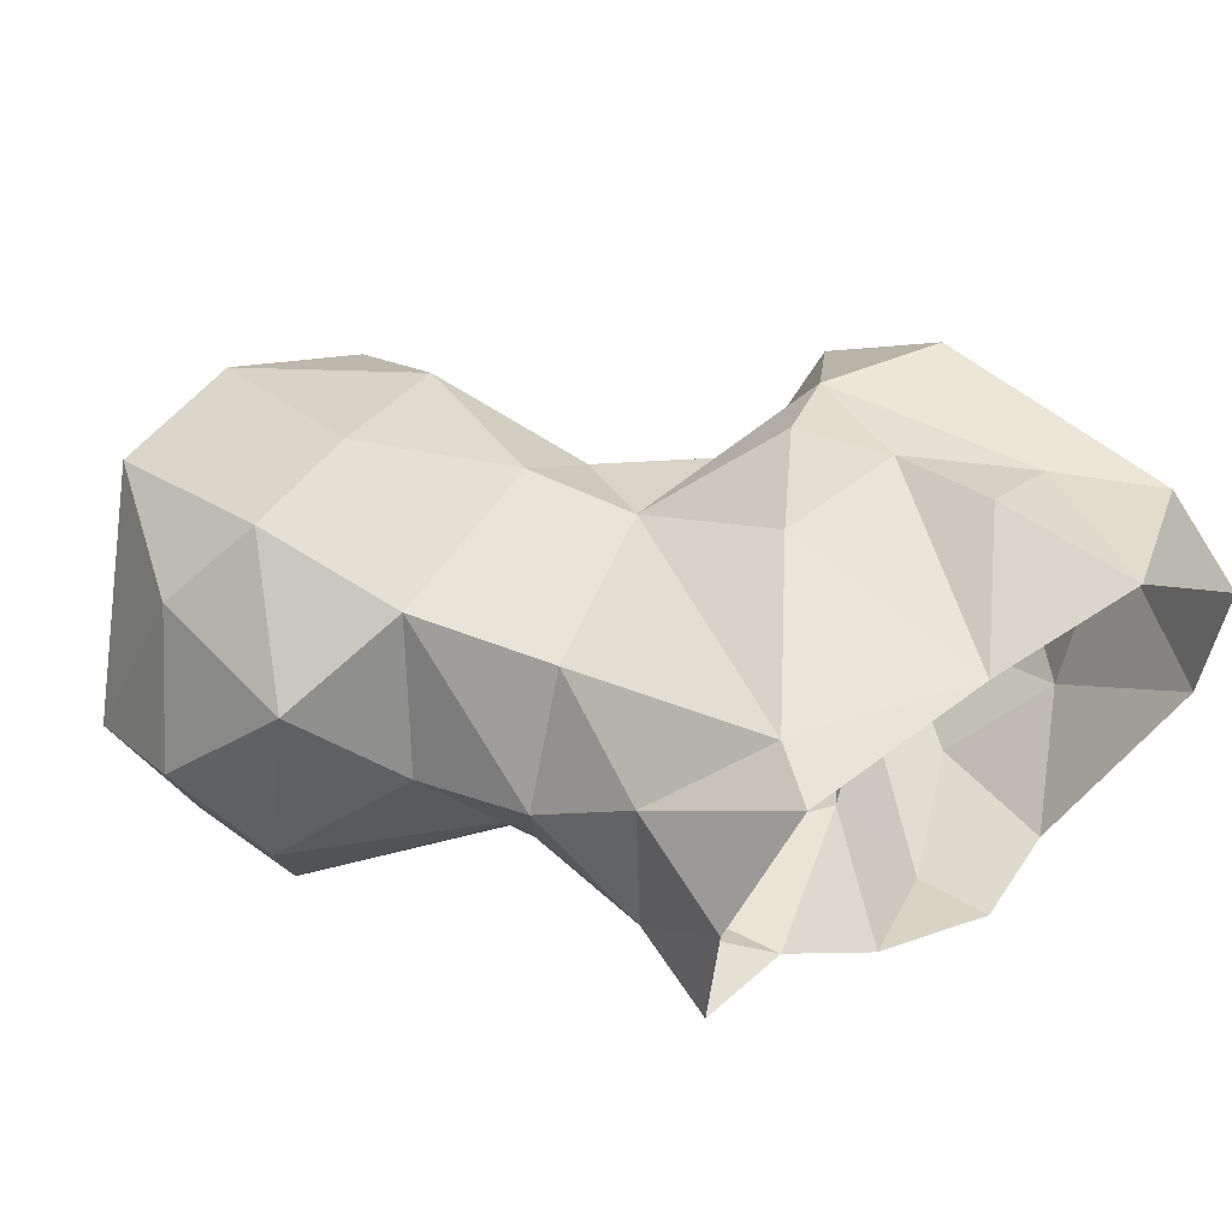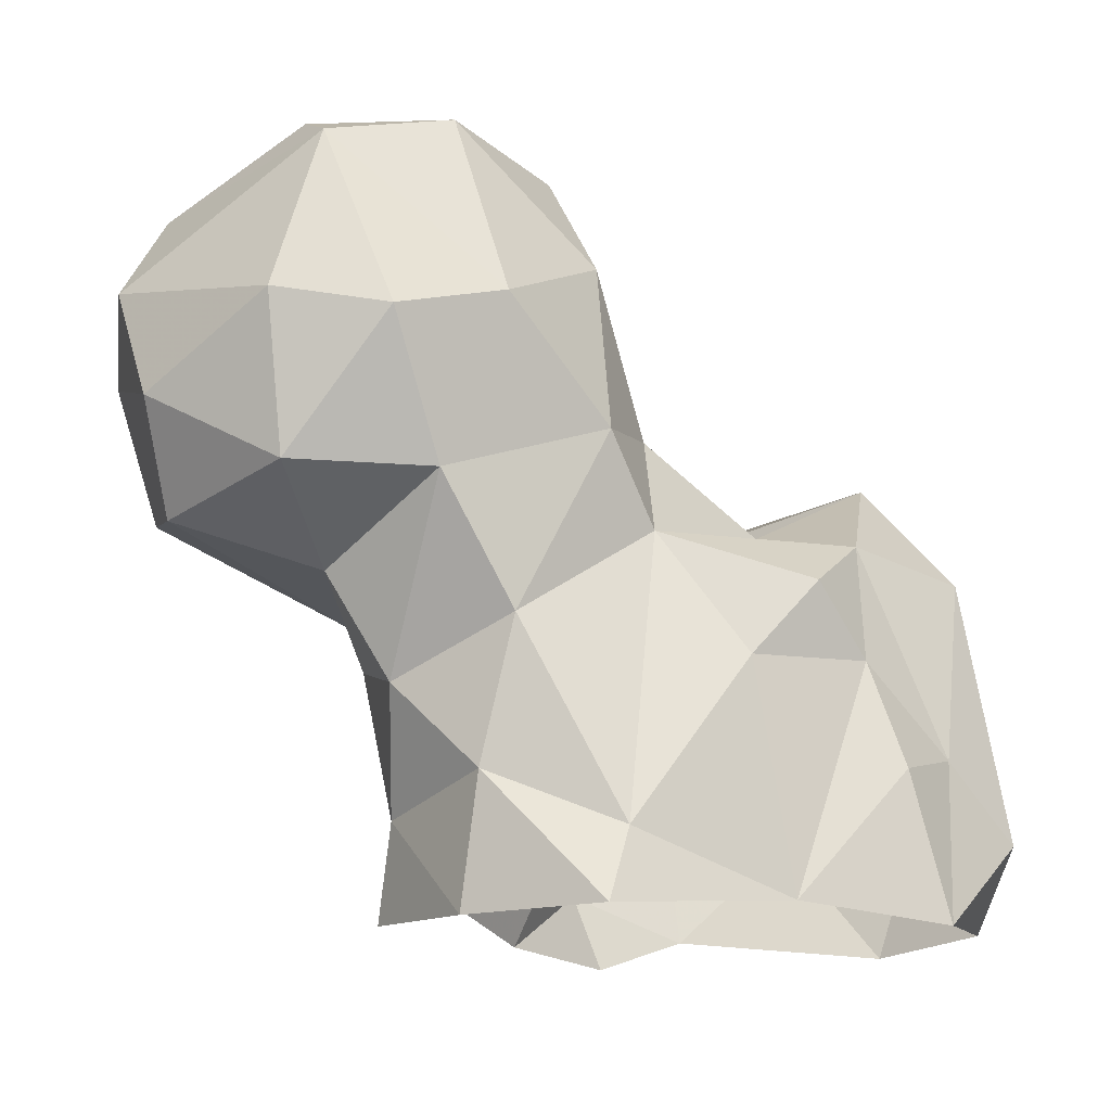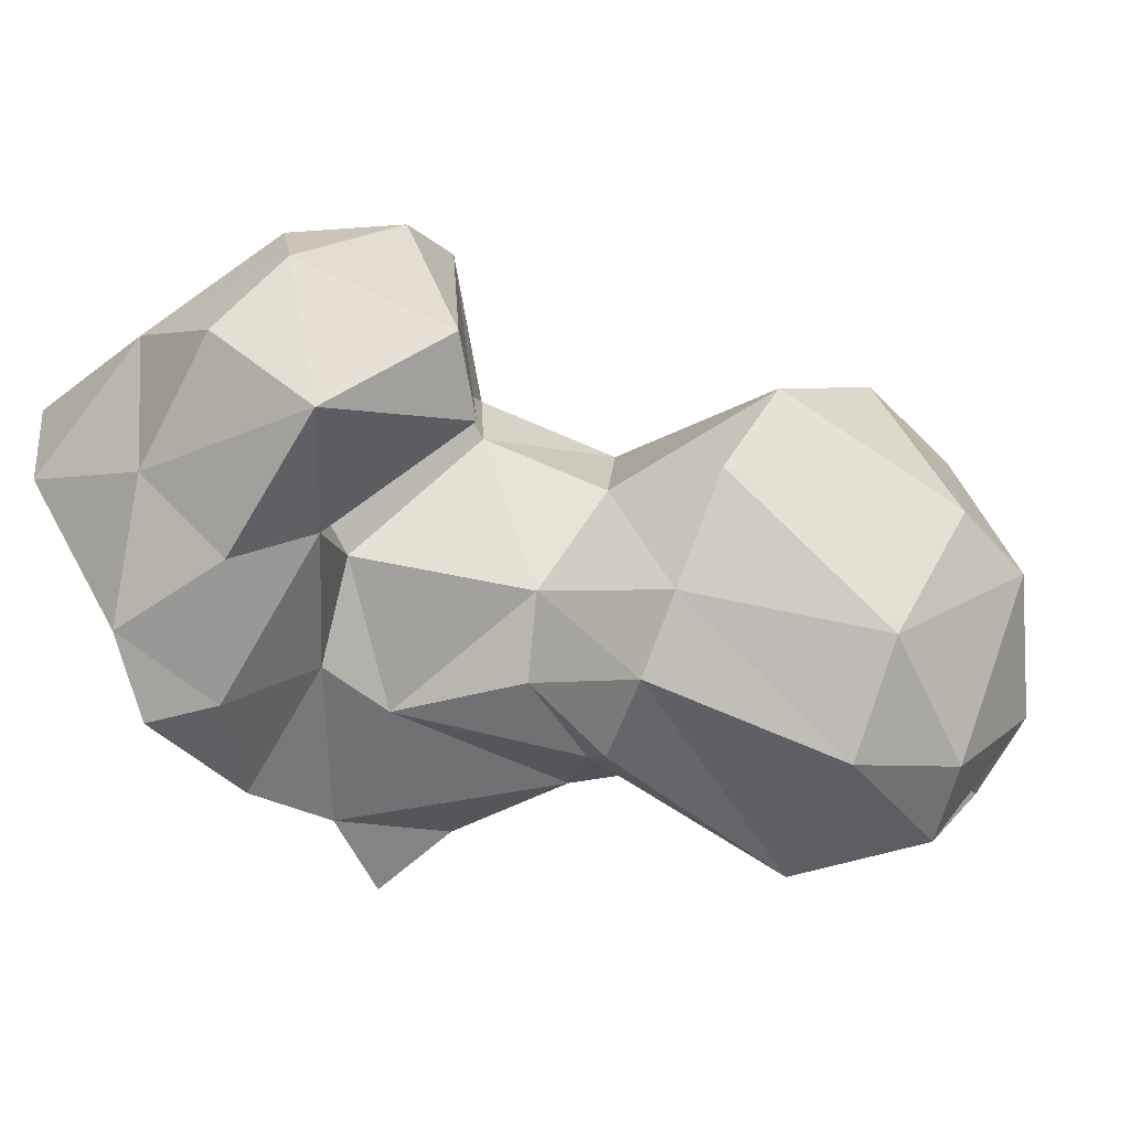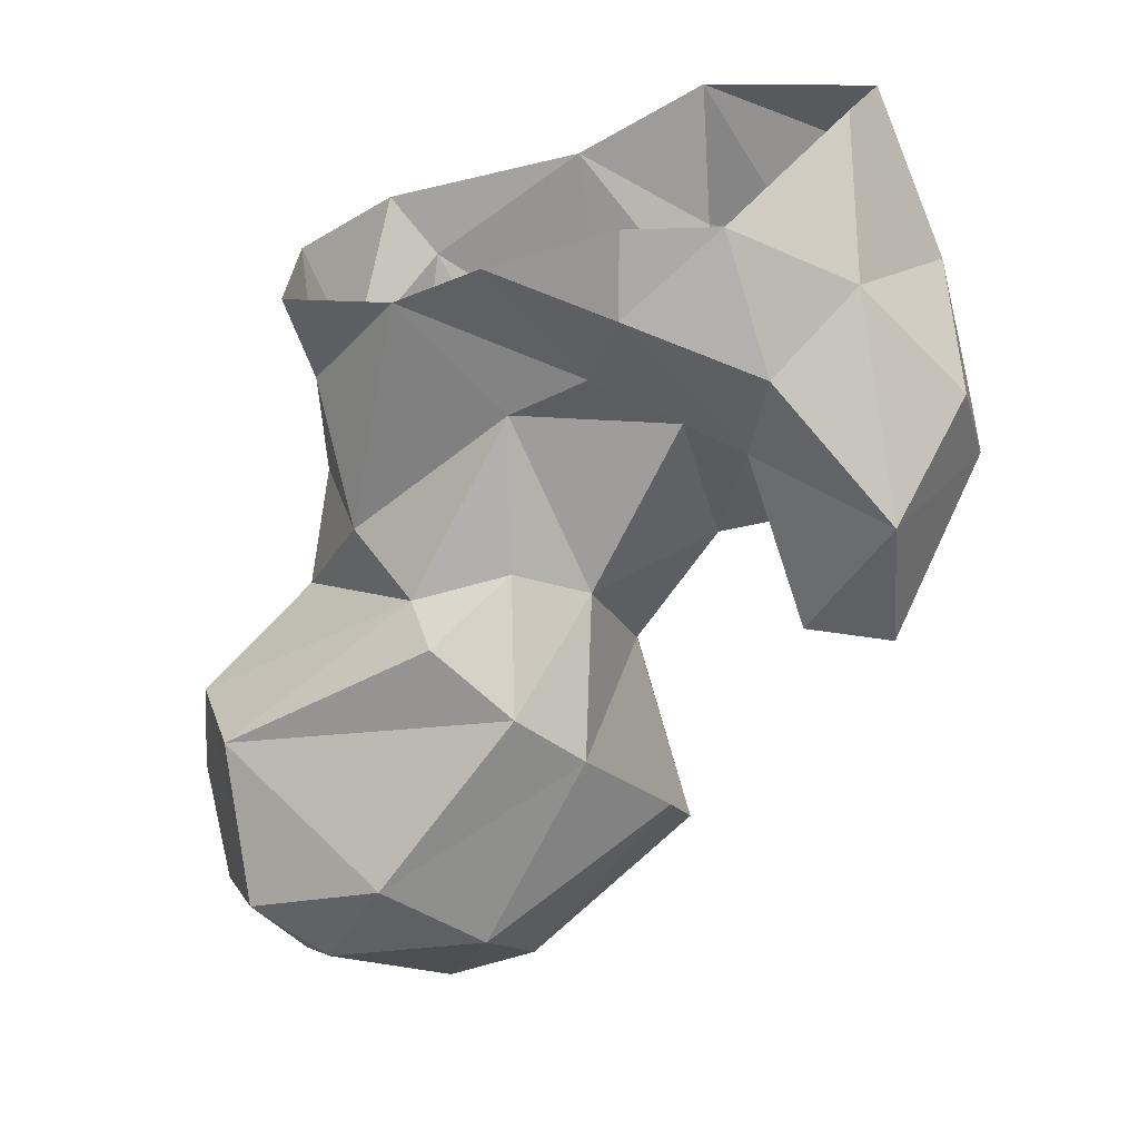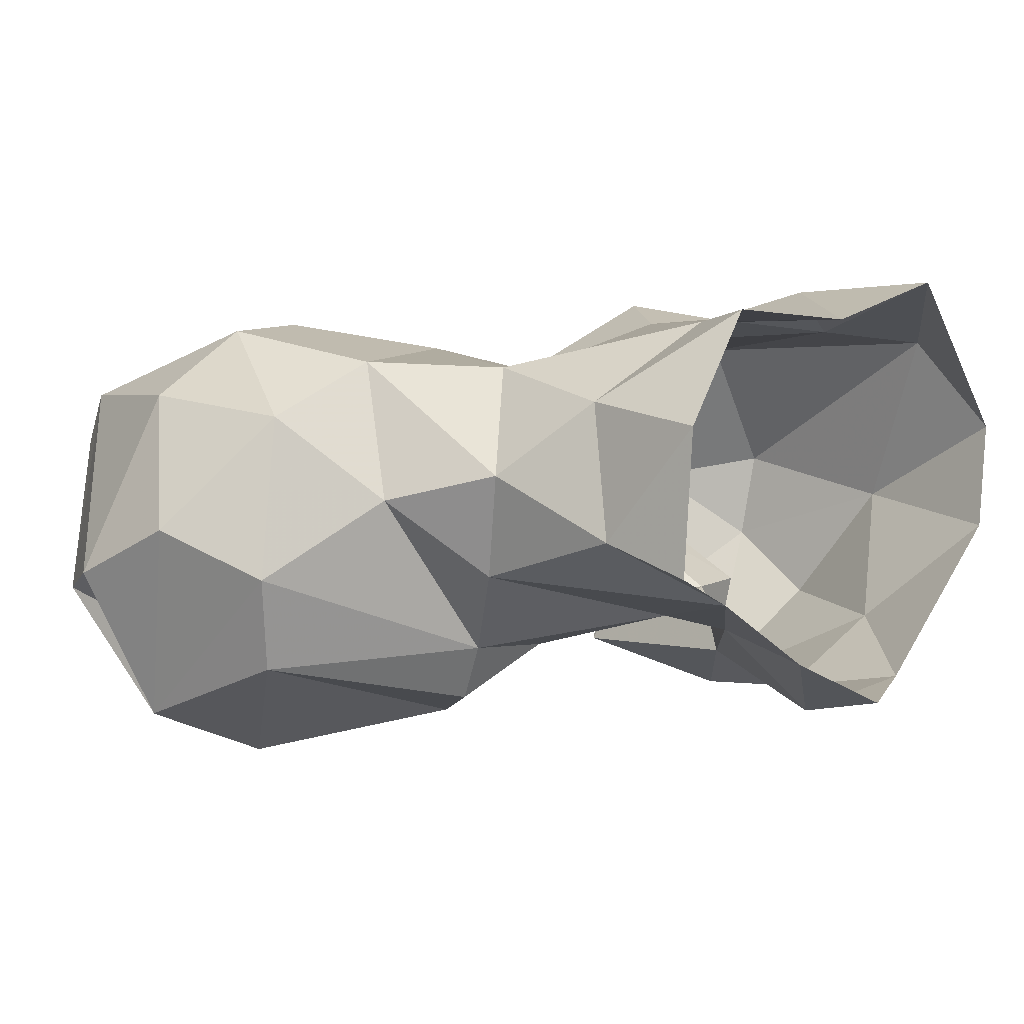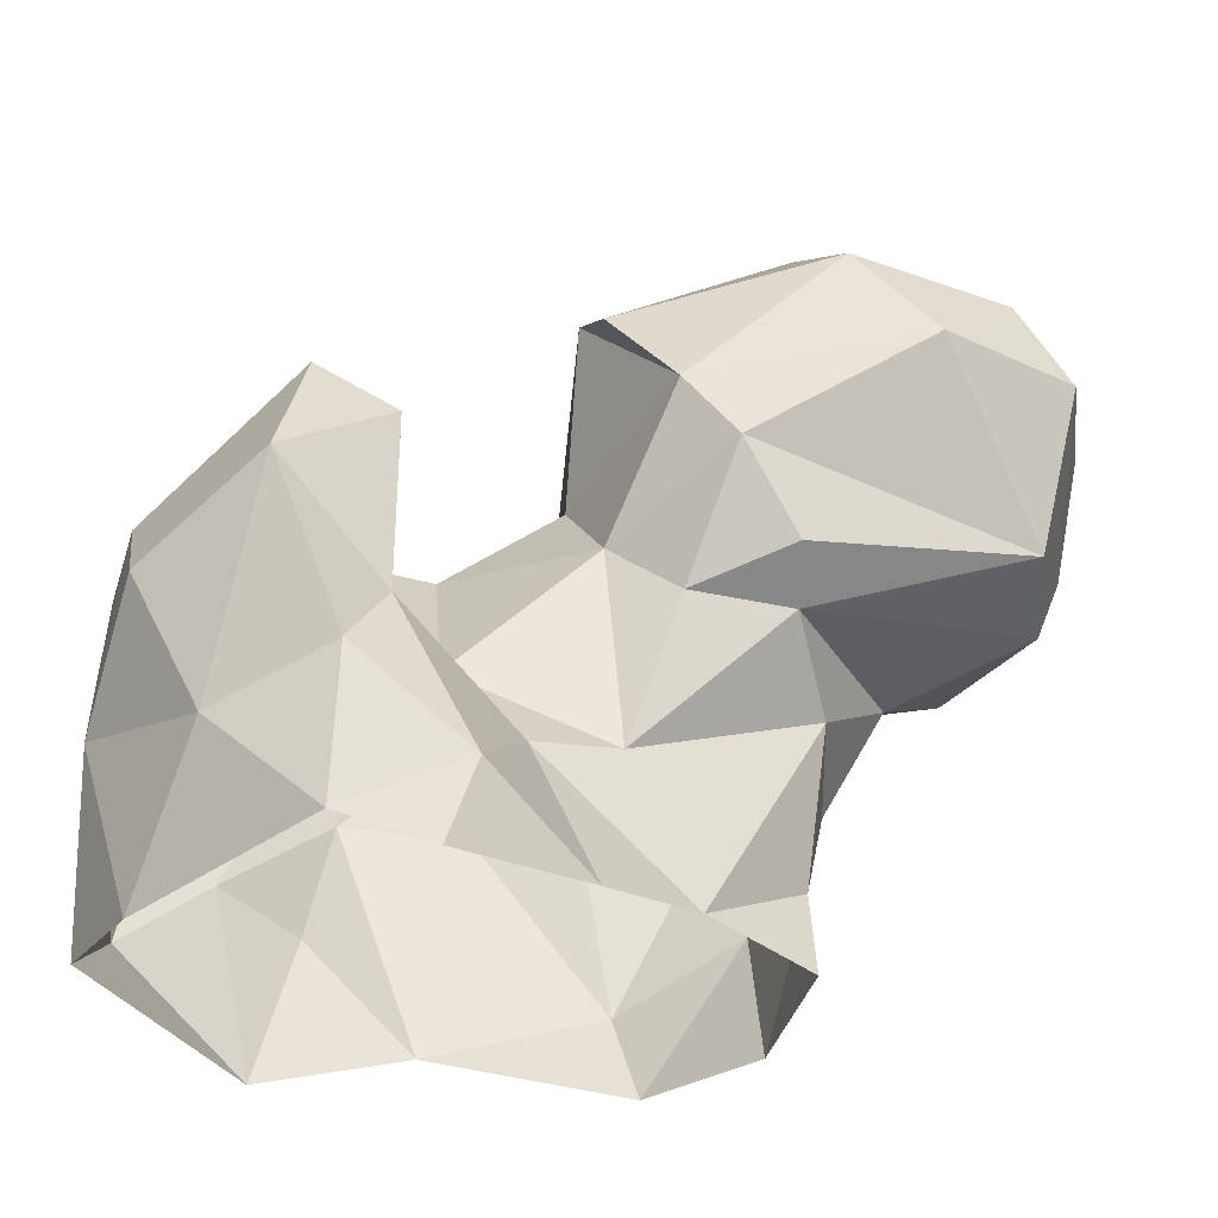
<metadata>
{"format":"obj","ext":"obj","renderer":"f3d","projection":"perspective","resolution":1024,"background":"white","views":[{"elev":54.8,"azim":144.7,"up":"+Y"},{"elev":-15.4,"azim":149.8,"up":"+Z"},{"elev":-69.1,"azim":-53.6,"up":"+Y"},{"elev":-66.2,"azim":-161.8,"up":"+Y"},{"elev":4.0,"azim":131.6,"up":"+Y"},{"elev":-35.1,"azim":-12.1,"up":"+Z"}]}
</metadata>
<code>
v 65.42 262.6 -0.3881
v 67.85 261.3 6.936
v 78.29 267.8 0.6356
v 56.97 264.2 2.631
v 87.81 274.4 2.915
v 43.64 279.9 0.3107
v 97.88 277.8 0.3853
v 97.25 292.1 -0.1042
v 40.09 290.7 1.648
v 89.07 303 0.3102
v 55.8 306.4 0.0217
v 43.13 300.1 8.818
v 69.56 302.3 1.835
v 86.36 302 7.112
v 59.42 305.6 13.85
v 47.29 269.1 12.77
v 72.75 269.7 13.94
v 98.2 280.8 9.394
v 96.66 294.2 12.21
v 39.02 282.4 17.12
v 51.4 301.3 15.93
v 57.13 261.8 16.25
v 101.7 287 20.51
v 73.6 302.1 23.32
v 61.06 265.5 23.55
v 80.97 271.8 15.58
v 99.27 276.7 23.55
v 94.95 297.5 25.51
v 40.87 270.6 26.09
v 61.57 302.8 23.89
v 50.38 260 32.19
v 66.2 273.3 21.88
v 80.44 297.1 34.86
v 85.16 268.1 29.18
v 39.81 286.2 33.58
v 48.09 299.4 33.4
v 58.96 273.6 23.15
v 67.64 304.2 30.4
v 79.15 271.3 34.66
v 94.94 268.7 29
v 58.28 277.5 37.27
v 60.11 282.5 37.78
v 66.84 282.8 37.17
v 107 284.4 30.48
v 60.39 300.3 35.37
v 40.7 277.1 34.74
v 102.7 298 37.13
v 93.85 263.2 31.9
v 61.01 265.4 41.52
v 116.6 268 37.13
v 119.1 277 35.13
v 115.2 292.7 37.35
v 86.42 299.5 42.84
v 88.3 260.3 39.8
v 77.53 280 44.31
v 65.77 291.8 37.4
v 78.72 292.7 44.62
v 45.83 284 43.93
v 123.5 281.7 44.9
v 53.37 265.3 45.3
v 51.77 290 44.65
v 109 301.2 49.82
v 105.3 256.9 51.13
v 83.8 262.6 47.02
v 98.29 302 52.8
v 118.9 262.4 51.73
v 117.7 294.7 51.87
v 124.6 276.9 55.65
v 78.3 267.6 56.51
v 113.2 260.8 58.39
v 98.32 260 61.15
v 78.11 277.4 63.77
v 118.6 271.7 55.59
v 112.8 294.4 67.63
v 85.64 295.8 59.34
v 119.2 274.4 64.57
v 99.92 294.7 71.4
v 86.89 289.2 69.91
v 97.19 273.1 71.47
v 112.3 289.4 70.16
v 106.5 274.8 72.41
f 77 81 80
f 77 79 81
f 77 78 79
f 76 80 81
f 74 80 76
f 72 79 78
f 74 77 80
f 70 76 81
f 69 79 72
f 72 78 75
f 65 77 74
f 67 74 68
f 71 81 79
f 66 76 70
f 64 69 72
f 68 76 73
f 66 73 76
f 62 74 67
f 53 75 65
f 63 66 70
f 63 71 64
f 52 62 67
f 58 60 61
f 47 53 65
f 50 51 66
f 39 54 64
f 47 65 62
f 55 72 57
f 36 58 61
f 55 64 72
f 50 66 63
f 43 57 56
f 31 60 46
f 35 58 36
f 36 61 45
f 42 43 56
f 34 54 39
f 33 45 56
f 69 71 79
f 64 71 69
f 23 47 44
f 34 48 54
f 34 40 48
f 41 42 61
f 35 46 58
f 49 61 60
f 47 62 52
f 39 55 43
f 13 30 24
f 28 33 53
f 4 22 16
f 40 44 51
f 2 22 4
f 37 41 49
f 28 53 47
f 50 63 54
f 23 44 27
f 24 38 33
f 20 46 35
f 26 40 34
f 25 37 49
f 5 27 26
f 33 38 45
f 12 35 36
f 23 28 47
f 33 57 53
f 54 63 64
f 37 43 42
f 22 25 31
f 43 55 57
f 26 34 39
f 46 60 58
f 31 49 60
f 20 29 46
f 16 22 31
f 37 42 41
f 59 67 68
f 32 43 37
f 45 61 56
f 25 32 37
f 53 57 75
f 39 64 55
f 19 28 23
f 17 32 25
f 4 16 6
f 26 39 32
f 11 12 21
f 15 21 30
f 12 36 21
f 75 78 77
f 12 20 35
f 16 31 29
f 26 27 40
f 62 65 74
f 51 59 66
f 44 52 51
f 66 68 73
f 5 18 27
f 17 26 32
f 65 75 77
f 18 23 27
f 2 25 22
f 57 72 75
f 29 31 46
f 13 15 30
f 48 50 54
f 68 74 76
f 40 51 50
f 24 30 38
f 14 24 33
f 11 15 13
f 5 26 17
f 51 52 59
f 63 70 71
f 14 28 19
f 27 44 40
f 52 67 59
f 41 61 49
f 21 45 30
f 2 3 17
f 3 5 17
f 18 19 23
f 25 49 31
f 10 13 14
f 44 47 52
f 13 24 14
f 21 36 45
f 16 29 20
f 10 14 19
f 33 56 57
f 32 39 43
f 6 16 20
f 8 10 19
f 42 56 61
f 9 20 12
f 6 20 9
f 30 45 38
f 11 21 15
f 2 17 25
f 1 3 2
f 8 19 18
f 1 2 4
f 9 12 11
f 5 7 18
f 14 33 28
f 59 68 66
f 40 50 48
f 70 81 71
f 7 8 18

</code>
